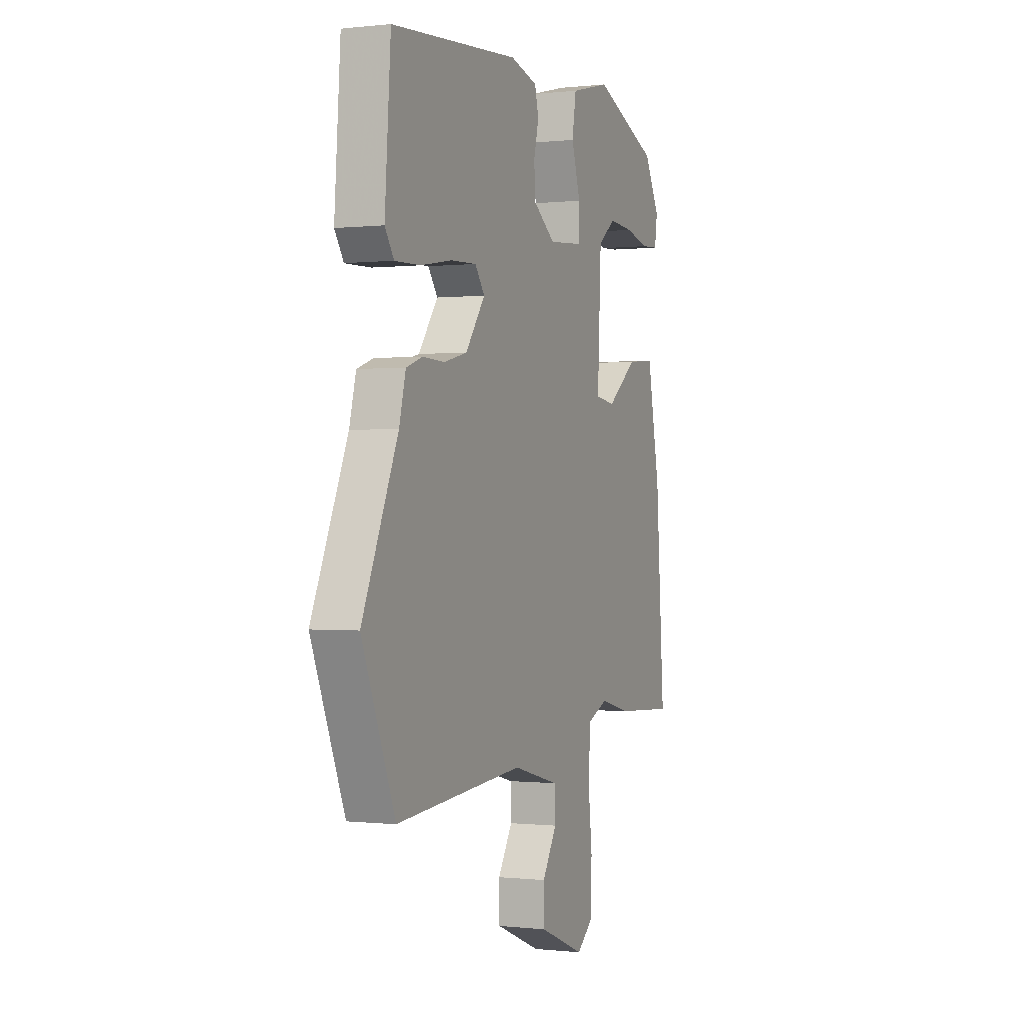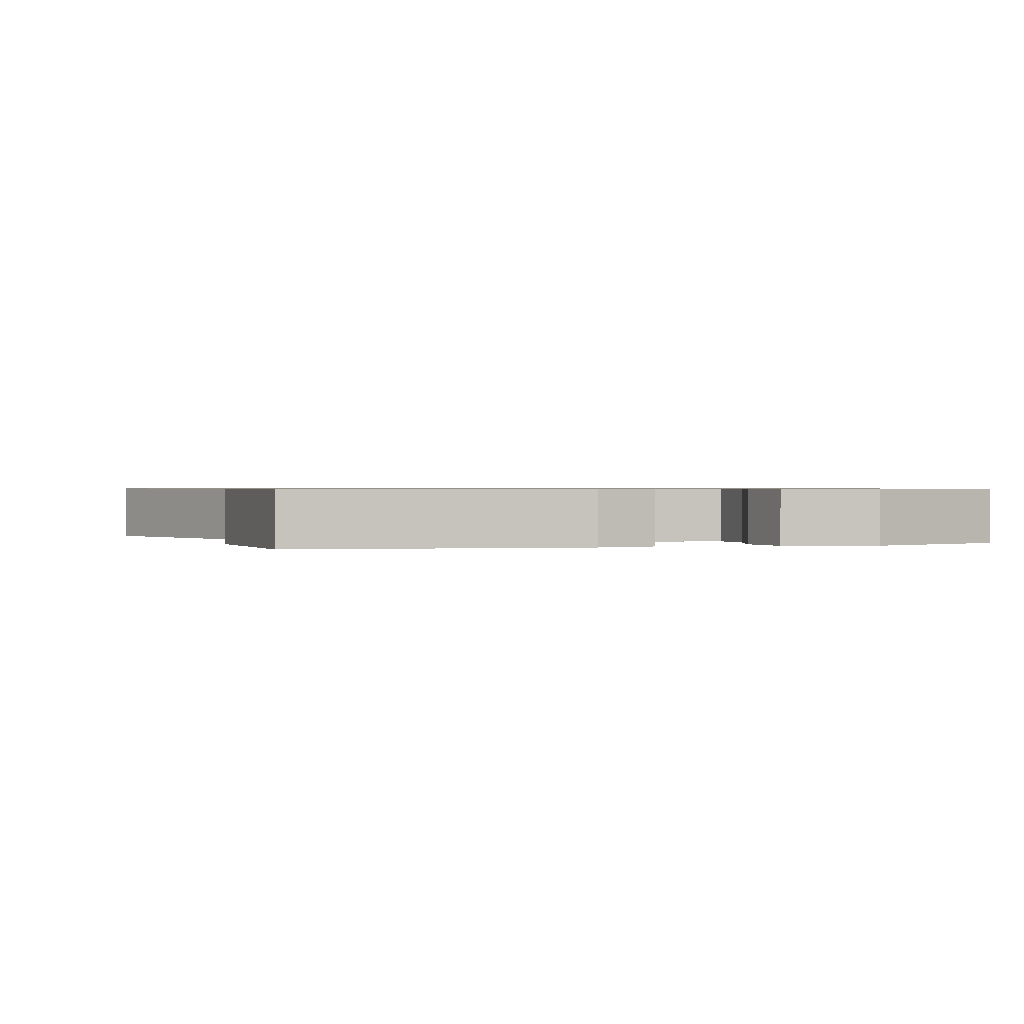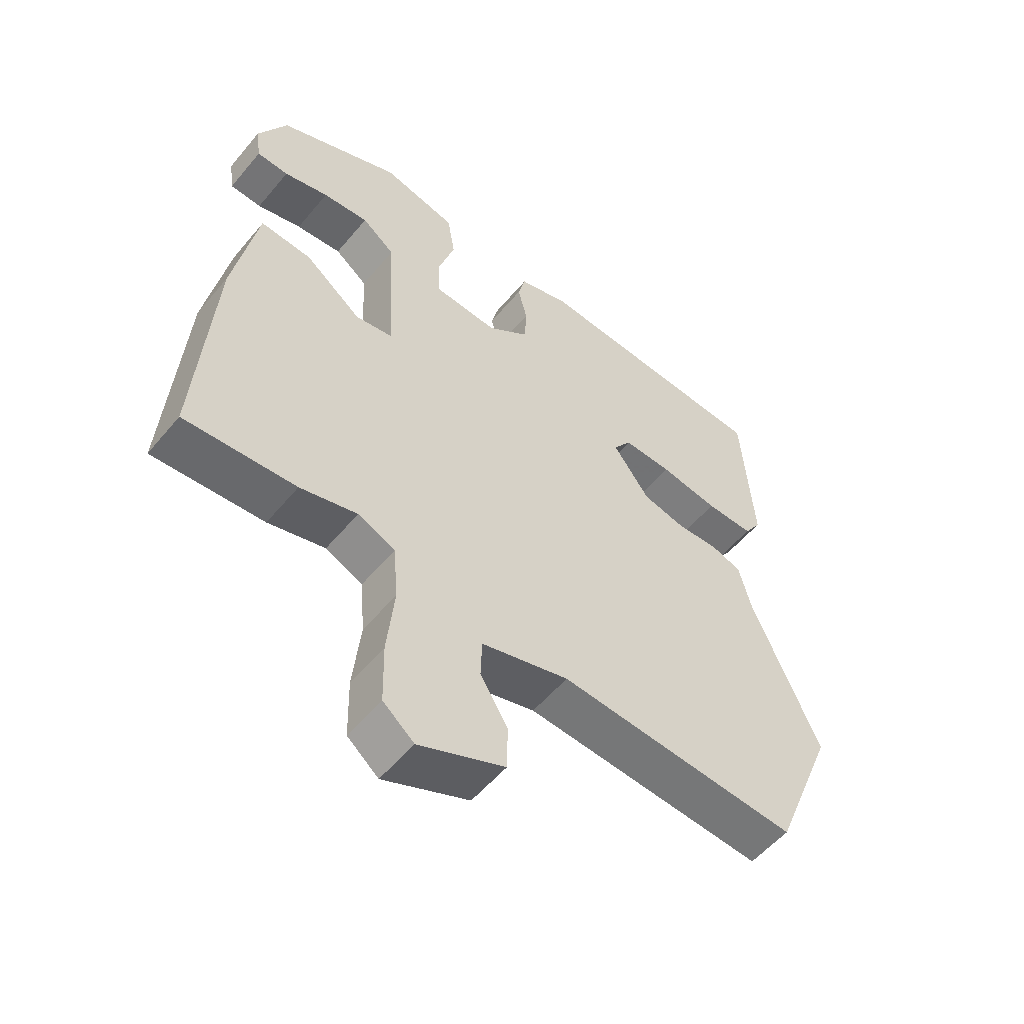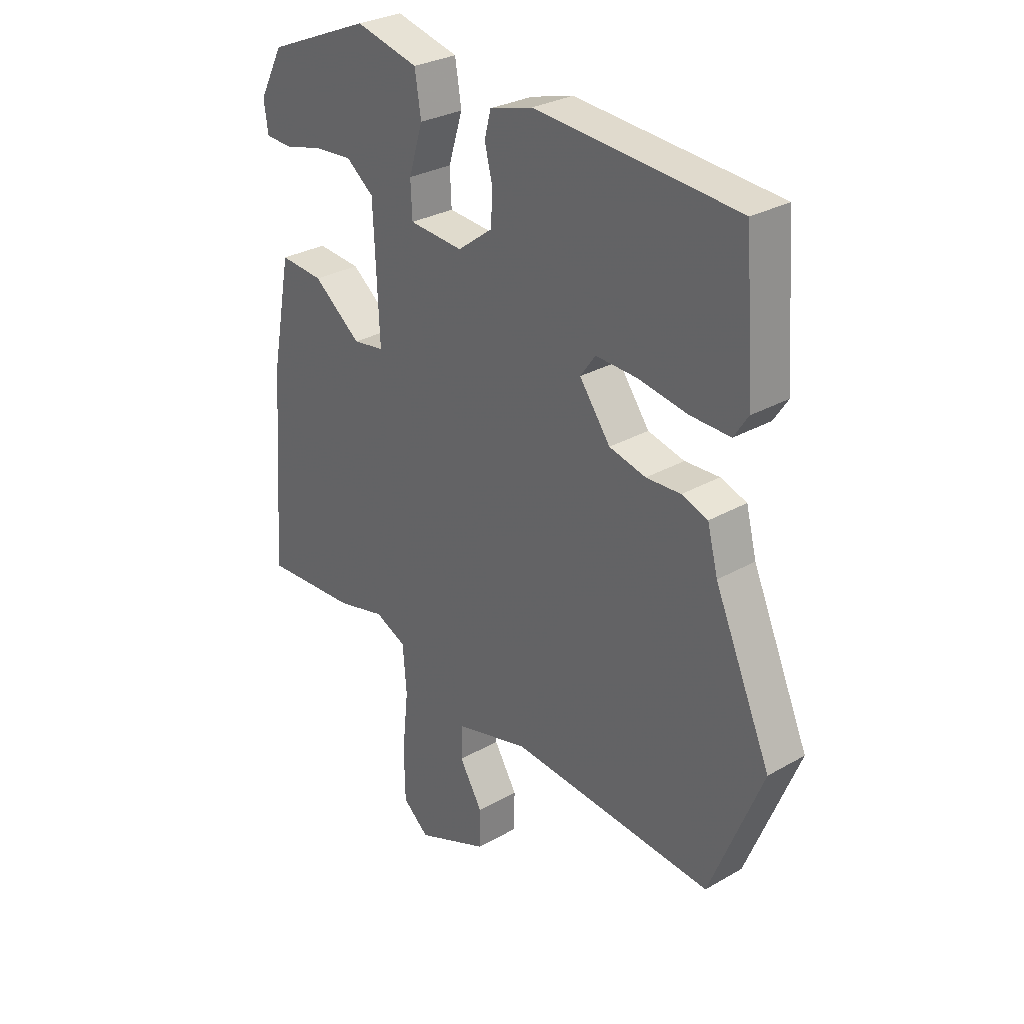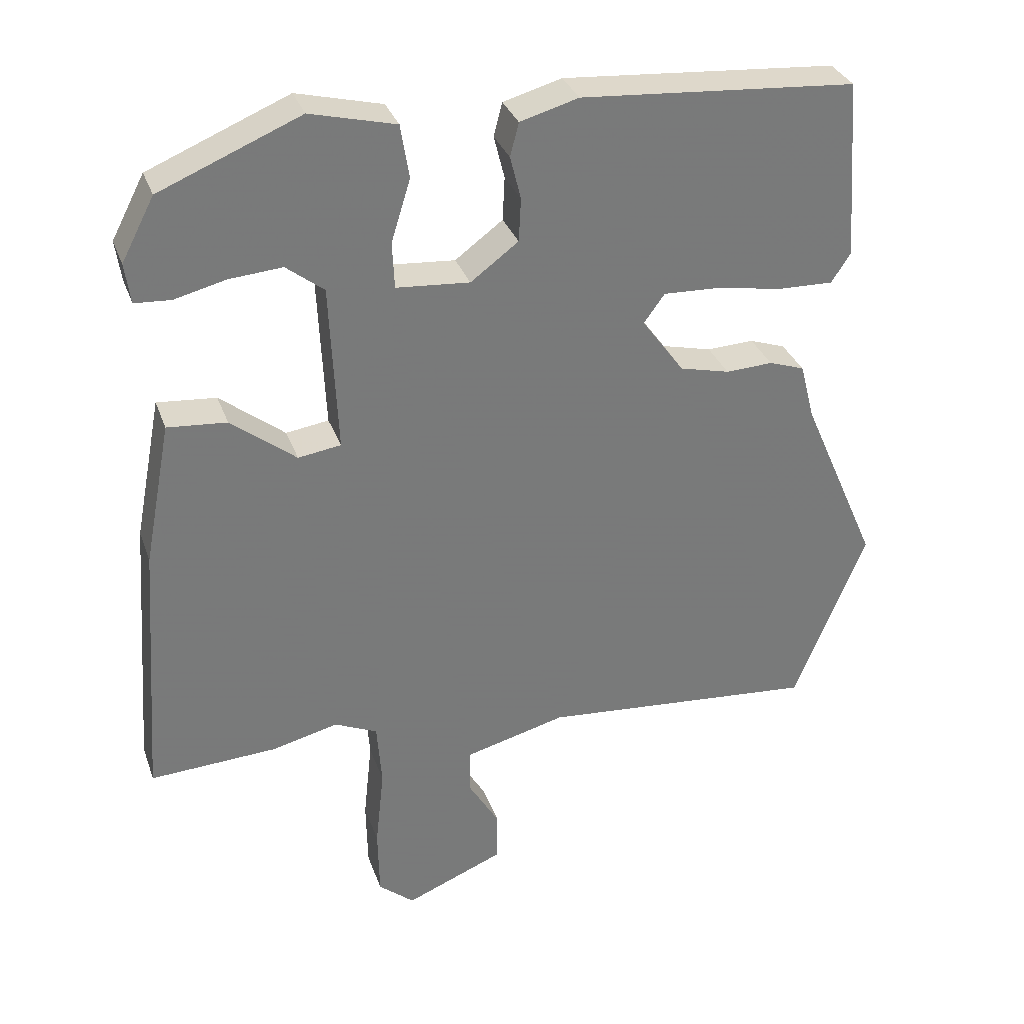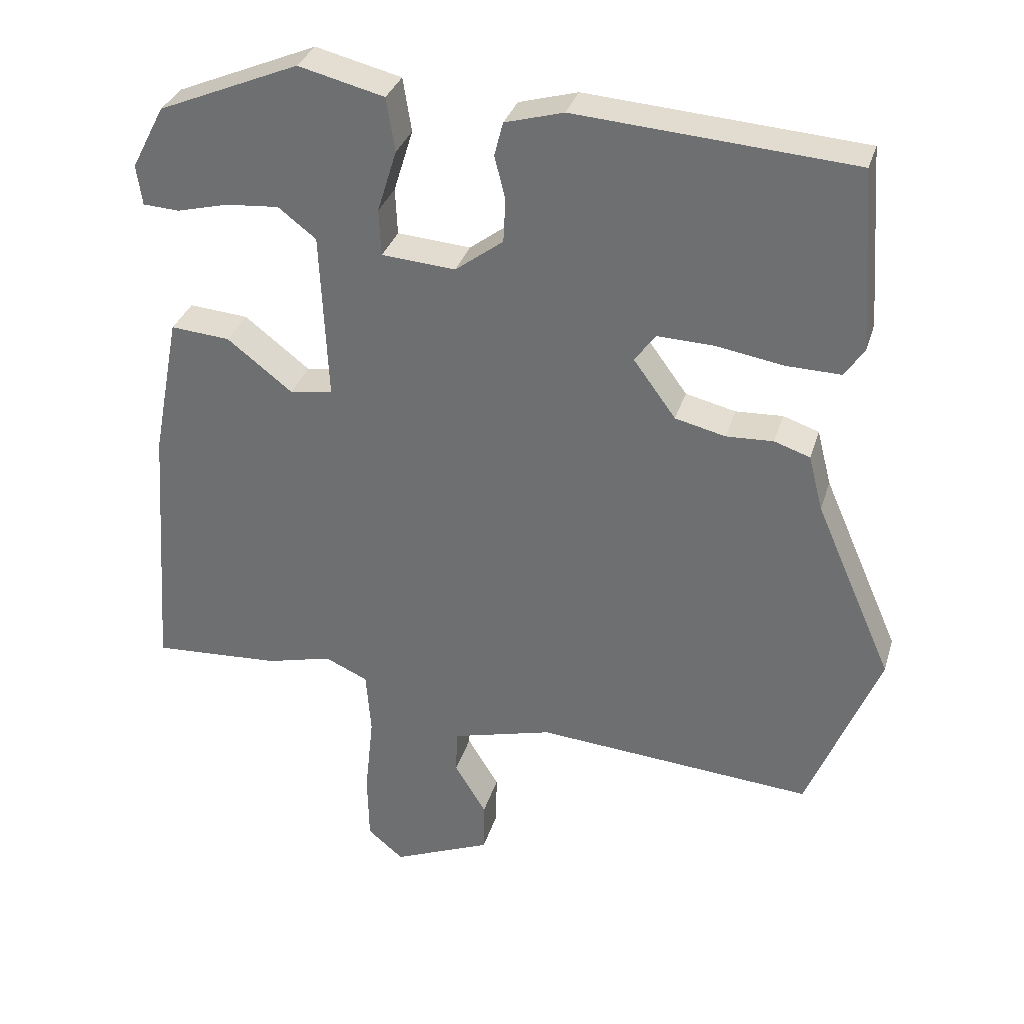
<metadata>
{"format":"obj","ext":"obj","renderer":"f3d","projection":"perspective","resolution":1024,"background":"white","views":[{"elev":-0.1,"azim":-67.0,"up":"+Z"},{"elev":0.7,"azim":-16.5,"up":"+Y"},{"elev":-54.5,"azim":141.1,"up":"+Z"},{"elev":29.2,"azim":-130.4,"up":"+Z"},{"elev":32.2,"azim":162.1,"up":"+Z"},{"elev":32.4,"azim":-164.2,"up":"+Z"}]}
</metadata>
<code>
v 0.457 0.07 0.397
v 0.503 0.07 0.309
v 0.495 0.07 0.253
v 0.444 0.07 0.25
v 0.372 0.07 0.268
v 0.298 0.07 0.274
v 0.245 0.07 0.233
v 0.234 0.07 -0.002
v 0.294 0.07 -0.011
v 0.385 0.07 0.06
v 0.468 0.07 0.067
v 0.506 0.07 -0.133
v 0.532 0.07 -0.502
v 0.353 0.07 -0.492
v 0.261 0.07 -0.469
v 0.201 0.07 -0.496
v 0.194 0.07 -0.585
v 0.206 0.07 -0.698
v 0.204 0.07 -0.795
v 0.154 0.07 -0.837
v 0.016 0.07 -0.78
v 0.015 0.07 -0.709
v 0.059 0.07 -0.636
v 0.057 0.07 -0.574
v -0.084 0.07 -0.537
v -0.472 0.07 -0.569
v -0.572 0.07 -0.323
v -0.464 0.07 -0.076
v -0.444 0.07 0.002
v -0.394 0.07 0.019
v -0.328 0.07 0.016
v -0.258 0.07 0.033
v -0.199 0.07 0.114
v -0.228 0.07 0.154
v -0.306 0.07 0.151
v -0.401 0.07 0.135
v -0.478 0.07 0.133
v -0.505 0.07 0.174
v -0.487 0.07 0.426
v -0.1 0.07 0.455
v -0.018 0.07 0.432
v -0.006 0.07 0.385
v -0.021 0.07 0.325
v -0.018 0.07 0.264
v 0.049 0.07 0.214
v 0.152 0.07 0.222
v 0.155 0.07 0.287
v 0.128 0.07 0.374
v 0.14 0.07 0.449
v 0.26 0.07 0.479
v 0.457 0 0.397
v 0.503 0 0.309
v 0.495 0 0.253
v 0.444 0 0.25
v 0.372 0 0.268
v 0.298 0 0.274
v 0.245 0 0.233
v 0.234 0 -0.002
v 0.294 0 -0.011
v 0.385 0 0.06
v 0.468 0 0.067
v 0.506 0 -0.133
v 0.532 0 -0.502
v 0.353 0 -0.492
v 0.261 0 -0.469
v 0.201 0 -0.496
v 0.194 0 -0.585
v 0.206 0 -0.698
v 0.204 0 -0.795
v 0.154 0 -0.837
v 0.016 0 -0.78
v 0.015 0 -0.709
v 0.059 0 -0.636
v 0.057 0 -0.574
v -0.084 0 -0.537
v -0.472 0 -0.569
v -0.572 0 -0.323
v -0.464 0 -0.076
v -0.444 0 0.002
v -0.394 0 0.019
v -0.328 0 0.016
v -0.258 0 0.033
v -0.199 0 0.114
v -0.228 0 0.154
v -0.306 0 0.151
v -0.401 0 0.135
v -0.478 0 0.133
v -0.505 0 0.174
v -0.487 0 0.426
v -0.1 0 0.455
v -0.018 0 0.432
v -0.006 0 0.385
v -0.021 0 0.325
v -0.018 0 0.264
v 0.049 0 0.214
v 0.152 0 0.222
v 0.155 0 0.287
v 0.128 0 0.374
v 0.14 0 0.449
v 0.26 0 0.479
f 50 1 2
f 49 50 2
f 48 49 2
f 47 48 2
f 41 42 43
f 40 41 43
f 39 40 43
f 38 39 43
f 37 38 43
f 36 37 43
f 35 36 43
f 34 35 43 44
f 33 34 44 45
f 28 29 30 31
f 28 31 32
f 27 28 32
f 26 27 32
f 25 26 32
f 33 45 46
f 32 33 46
f 25 32 46
f 24 25 46
f 21 22 23
f 20 21 23
f 19 20 23
f 18 19 23
f 17 18 23
f 13 14 15
f 12 13 15
f 11 12 15
f 10 11 15
f 9 10 15
f 8 9 15 16
f 23 24 46
f 17 23 46
f 16 17 46
f 8 16 46
f 7 8 46
f 2 3 4 5
f 6 7 46 47
f 2 5 6 47
f 52 51 100
f 52 100 99
f 52 99 98
f 52 98 97
f 93 92 91
f 93 91 90
f 93 90 89
f 93 89 88
f 93 88 87
f 93 87 86
f 93 86 85
f 94 93 85 84
f 95 94 84 83
f 81 80 79 78
f 82 81 78
f 82 78 77
f 82 77 76
f 82 76 75
f 96 95 83
f 96 83 82
f 96 82 75
f 96 75 74
f 73 72 71
f 73 71 70
f 73 70 69
f 73 69 68
f 73 68 67
f 65 64 63
f 65 63 62
f 65 62 61
f 65 61 60
f 65 60 59
f 66 65 59 58
f 96 74 73
f 96 73 67
f 96 67 66
f 96 66 58
f 96 58 57
f 55 54 53 52
f 97 96 57 56
f 97 56 55 52
f 1 51 52 2
f 2 52 53 3
f 3 53 54 4
f 4 54 55 5
f 5 55 56 6
f 6 56 57 7
f 7 57 58 8
f 8 58 59 9
f 9 59 60 10
f 10 60 61 11
f 11 61 62 12
f 12 62 63 13
f 13 63 64 14
f 14 64 65 15
f 15 65 66 16
f 16 66 67 17
f 17 67 68 18
f 18 68 69 19
f 19 69 70 20
f 20 70 71 21
f 21 71 72 22
f 22 72 73 23
f 23 73 74 24
f 24 74 75 25
f 25 75 76 26
f 26 76 77 27
f 27 77 78 28
f 28 78 79 29
f 29 79 80 30
f 30 80 81 31
f 31 81 82 32
f 32 82 83 33
f 33 83 84 34
f 34 84 85 35
f 35 85 86 36
f 36 86 87 37
f 37 87 88 38
f 38 88 89 39
f 39 89 90 40
f 40 90 91 41
f 41 91 92 42
f 42 92 93 43
f 43 93 94 44
f 44 94 95 45
f 45 95 96 46
f 46 96 97 47
f 47 97 98 48
f 48 98 99 49
f 49 99 100 50
f 50 100 51 1

</code>
